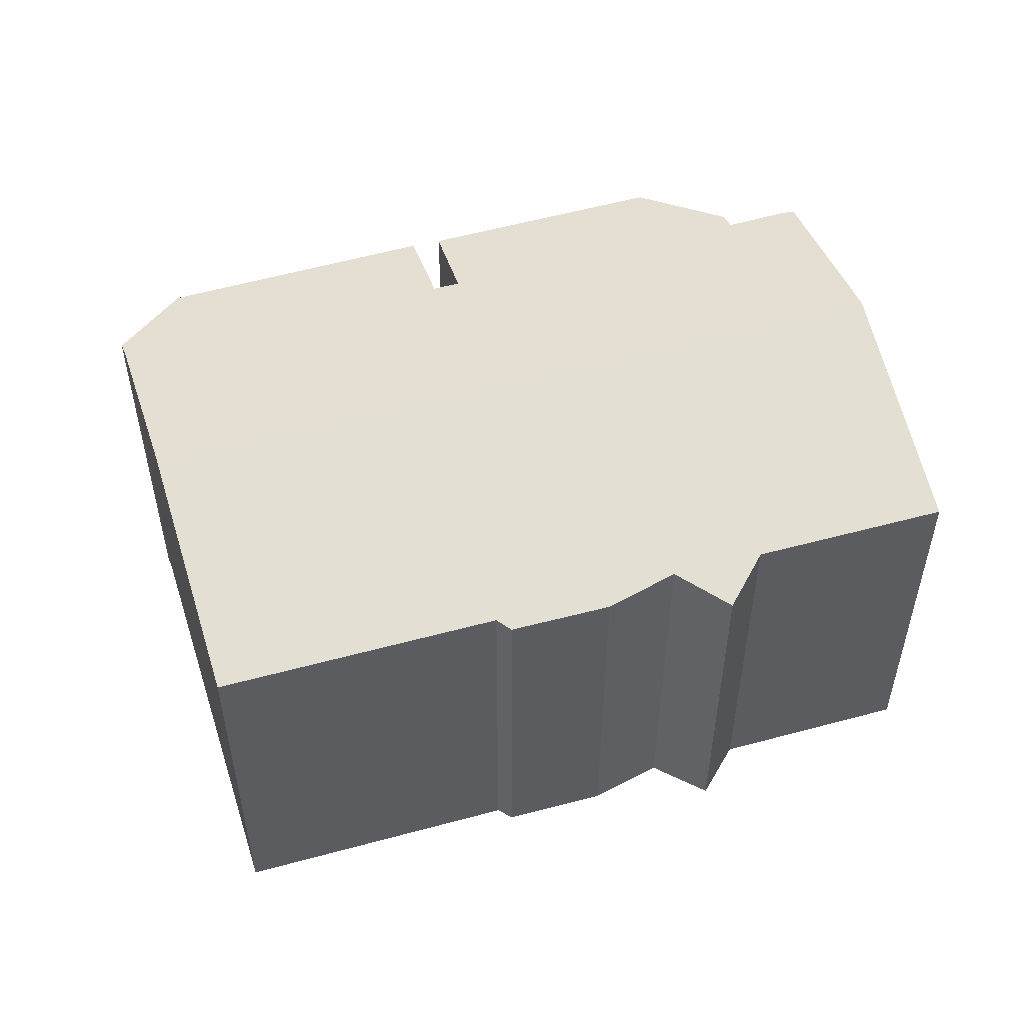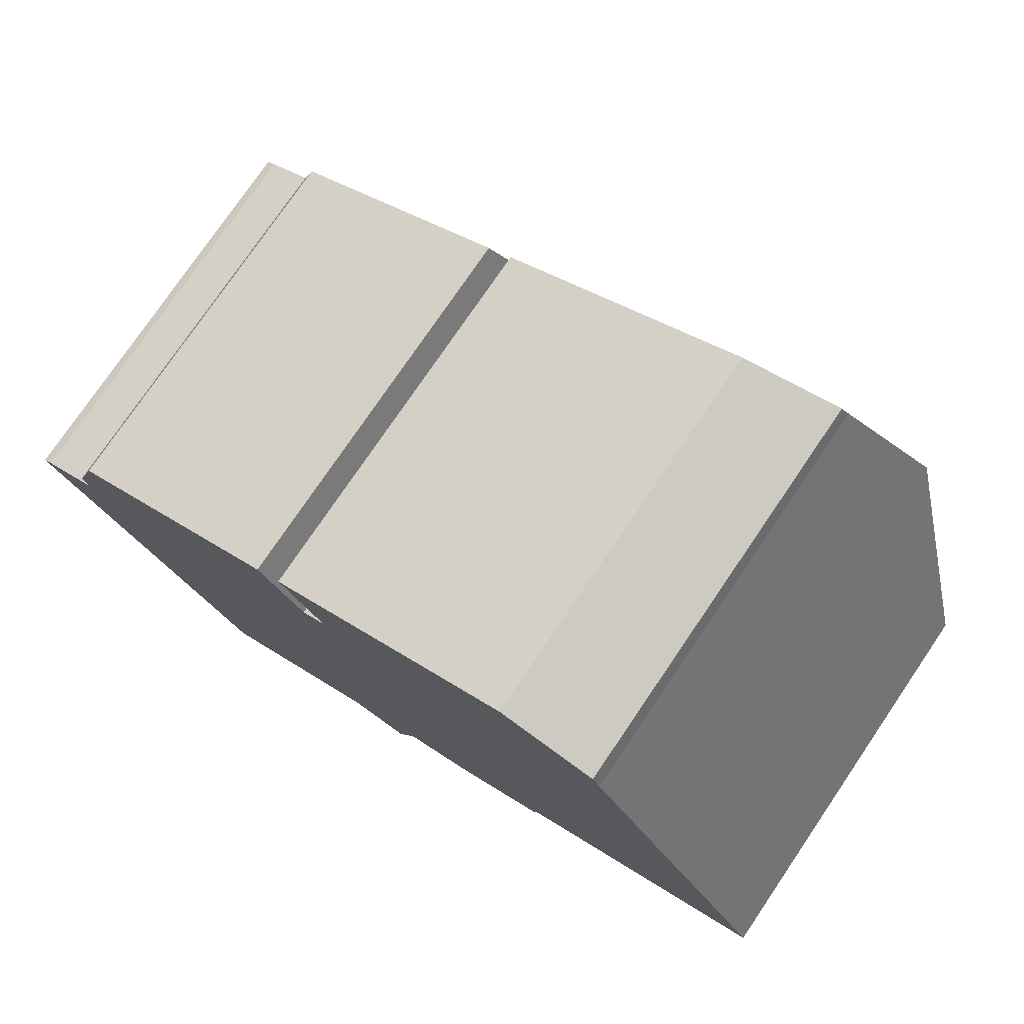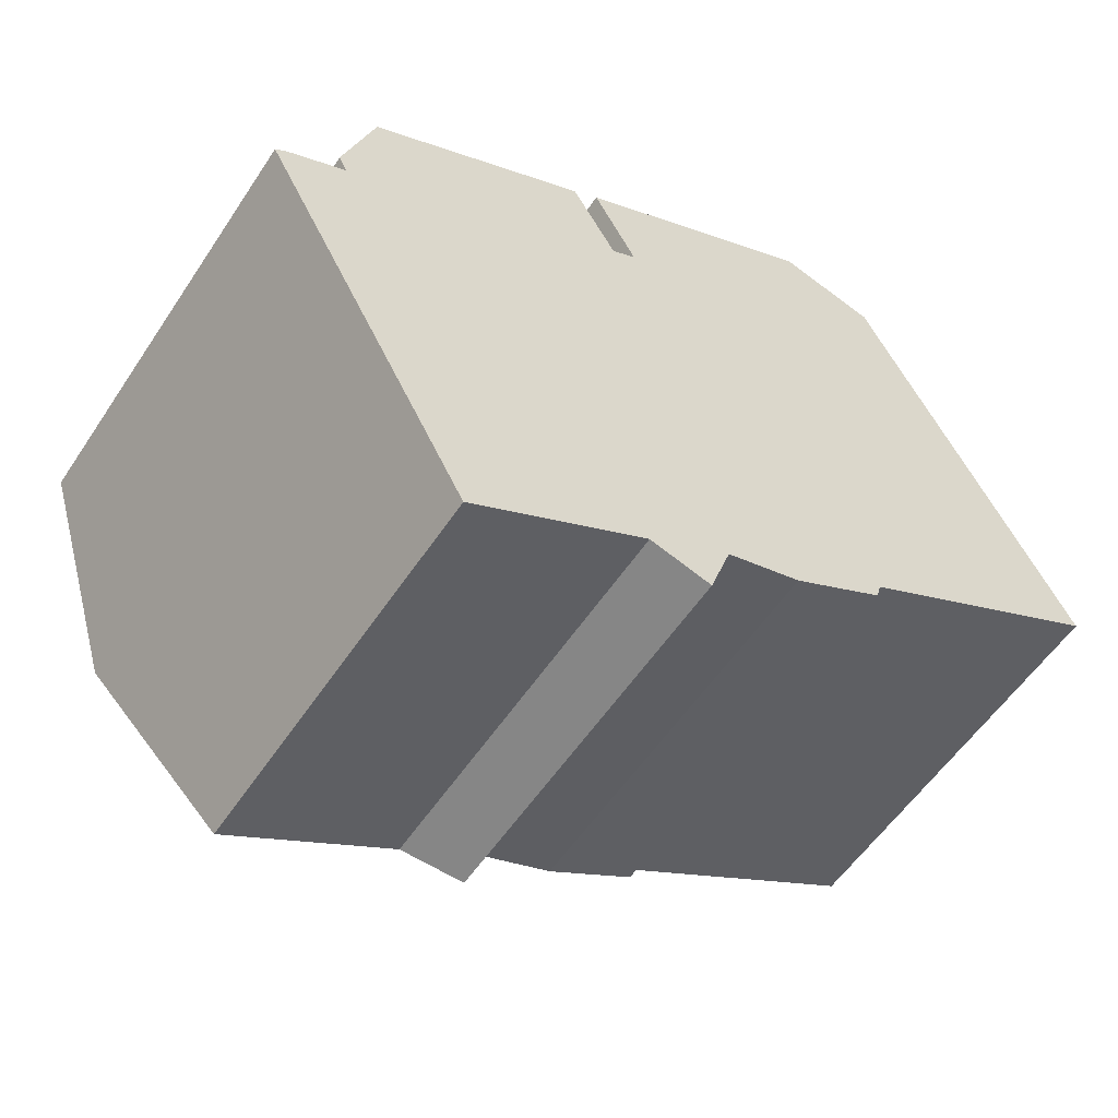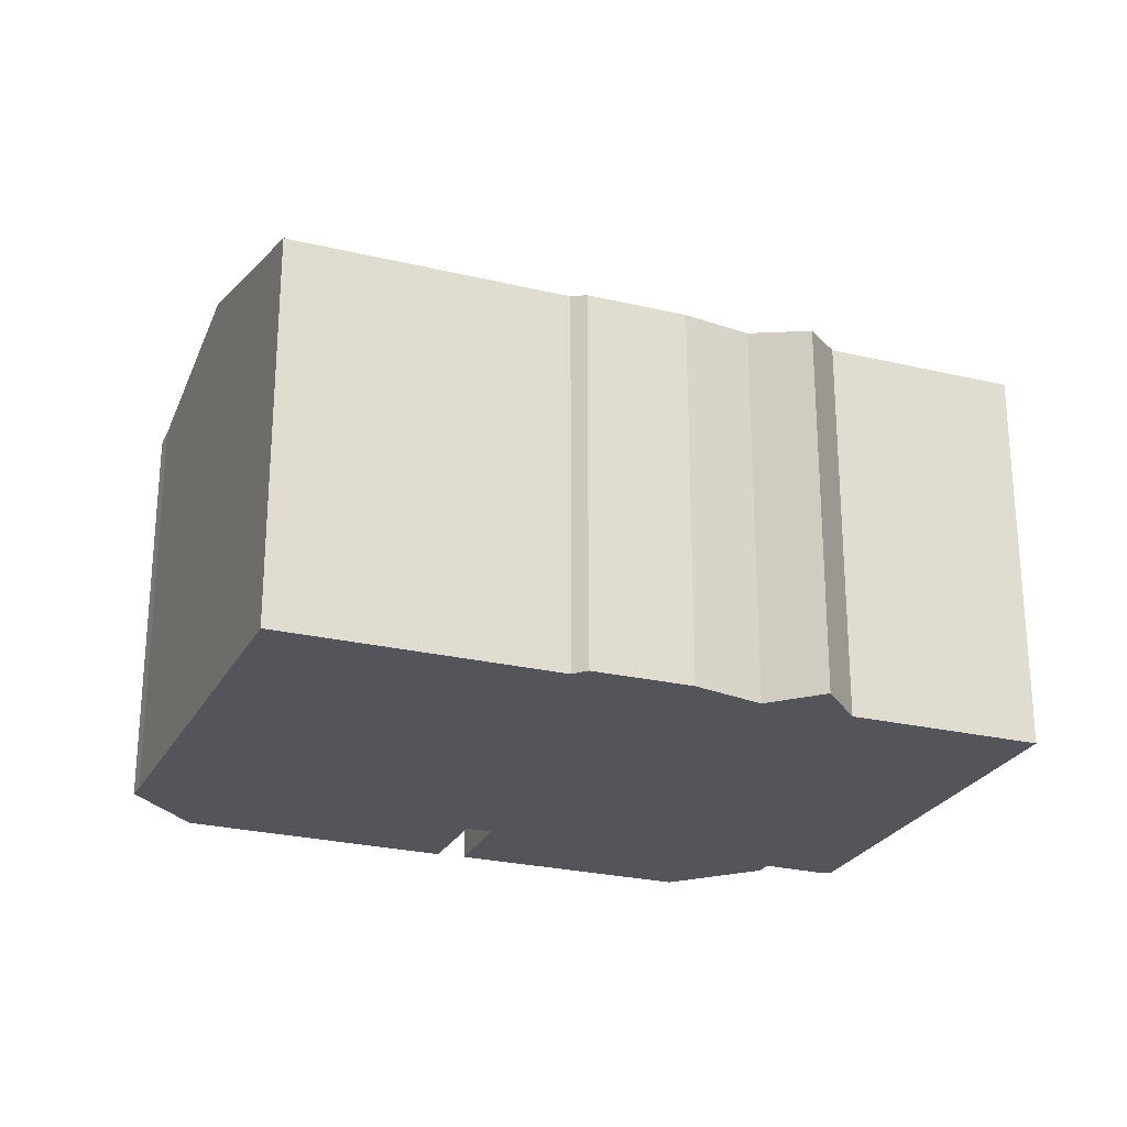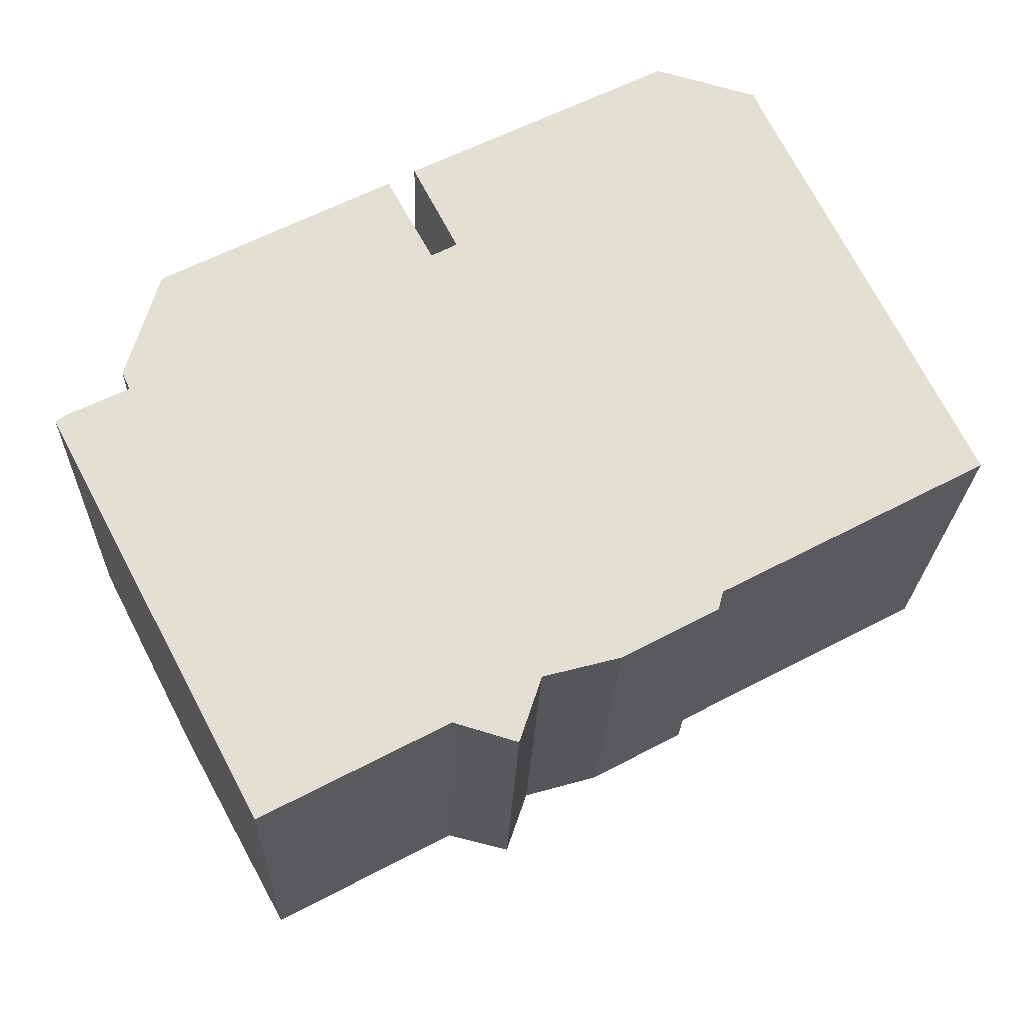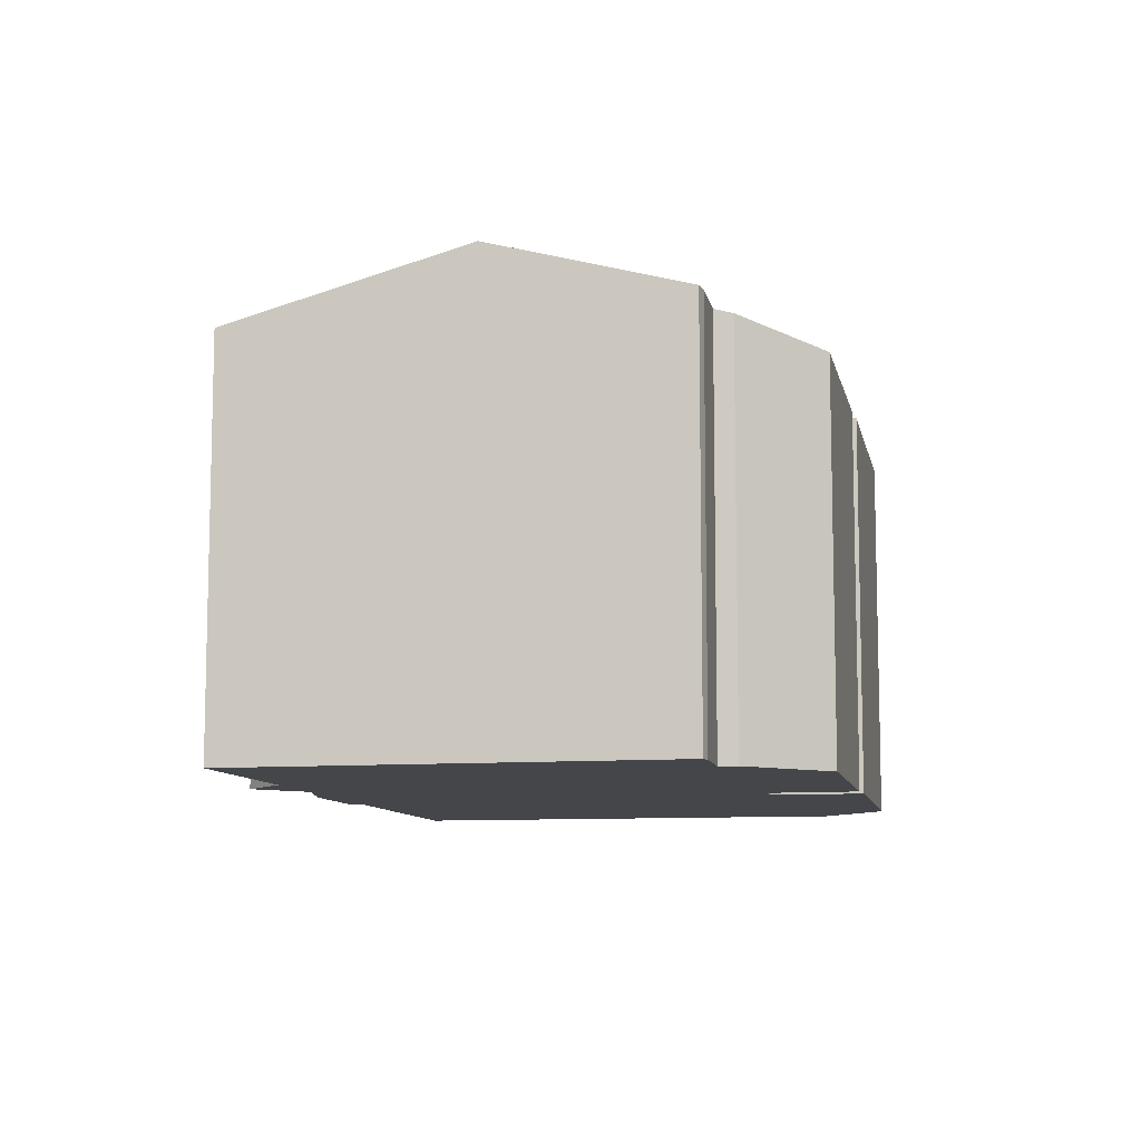
<metadata>
{"format":"obj","ext":"obj","renderer":"f3d","projection":"perspective","resolution":1024,"background":"white","views":[{"elev":53.4,"azim":136.1,"up":"+Y"},{"elev":76.7,"azim":34.2,"up":"+Z"},{"elev":-55.9,"azim":-33.1,"up":"+Z"},{"elev":-25.0,"azim":131.1,"up":"+Y"},{"elev":-22.8,"azim":-1.8,"up":"+Z"},{"elev":-9.4,"azim":-105.6,"up":"+Y"}]}
</metadata>
<code>
v  9.908 10.26 -7.685
v  12.04 10.26 -6.523
v  11.49 9.947 -8.158
v  13.96 10.14 -6.017
v  16.45 10.24 -4.302
v  16.33 10.15 -4.75
v  20.19 11.94 4.888
v  2.389 11.94 -4.502
v  5.352 10.26 -10.09
v  23.02 10.24 -0.85
v  17.95 10.59 9.424
v  15.22 9.985 10.57
v  17.76 10.47 9.861
v  9.888 10.59 5.185
v  9.05 9.942 7.491
v  8.771 9.94 7.352
v  9.255 10.59 4.852
v  7.943 9.948 6.88
v  2.393 9.923 4.06
v  1.767 10.58 0.938
v  1.563 10.45 1.375
v  0.245 10.56 0.197
v  0 10.58 6.479e-16
v  8.105 9.949 6.962
v  0 0 0
v  0.245 -1.206e-17 0.197
v  1.767 -5.744e-17 0.938
v  2.393 -2.486e-16 4.06
v  8.105 -4.263e-16 6.962
v  7.943 -4.213e-16 6.88
v  9.888 -3.175e-16 5.185
v  9.255 -2.971e-16 4.852
v  8.771 -4.502e-16 7.352
v  15.22 -6.47e-16 10.57
v  9.05 -4.587e-16 7.491
v  1.563 -8.419e-17 1.375
v  2.389 2.757e-16 -4.502
v  5.352 6.176e-16 -10.09
v  17.76 -6.038e-16 9.861
v  17.95 -5.771e-16 9.424
v  23.02 5.205e-17 -0.85
v  20.19 -2.993e-16 4.888
v  16.45 2.634e-16 -4.302
v  16.33 2.909e-16 -4.75
v  13.96 3.684e-16 -6.017
v  9.908 4.706e-16 -7.685
v  12.04 3.994e-16 -6.523
v  11.49 4.995e-16 -8.158
g defaultobject
f 1 2 3
f 4 5 6
f 5 4 7
f 7 4 8
f 8 4 2
f 8 2 1
f 8 1 9
f 7 10 5
f 11 12 13
f 12 11 7
f 12 7 8
f 12 8 14
f 12 14 15
f 15 14 16
f 14 8 17
f 17 8 18
f 18 8 19
f 19 8 20
f 19 20 21
f 20 8 22
f 22 8 23
f 18 24 17
f 25 22 23
f 22 25 26
f 22 27 20
f 27 22 26
f 28 18 19
f 18 28 24
f 24 28 29
f 29 28 30
f 17 31 14
f 31 17 32
f 33 15 16
f 15 33 12
f 12 33 34
f 34 33 35
f 27 21 20
f 21 27 36
f 31 16 14
f 16 31 33
f 8 25 23
f 25 8 9
f 25 9 37
f 37 9 38
f 36 19 21
f 19 36 28
f 24 32 17
f 32 24 29
f 12 39 13
f 39 12 34
f 13 40 11
f 40 13 39
f 40 7 11
f 7 40 10
f 10 40 41
f 41 40 42
f 10 43 5
f 43 10 41
f 44 4 6
f 4 44 45
f 46 9 1
f 9 46 38
f 43 6 5
f 6 43 44
f 47 3 2
f 3 47 48
f 4 47 2
f 47 4 45
f 3 46 1
f 46 3 48
f 47 46 48
f 46 37 38
f 37 46 47
f 37 47 45
f 37 45 25
f 25 45 44
f 25 44 43
f 25 43 41
f 25 41 26
f 26 41 27
f 27 41 36
f 36 41 28
f 28 41 42
f 28 42 32
f 32 42 31
f 31 42 33
f 33 42 40
f 33 40 35
f 35 40 34
f 34 40 39
f 32 30 28
f 30 32 29

</code>
